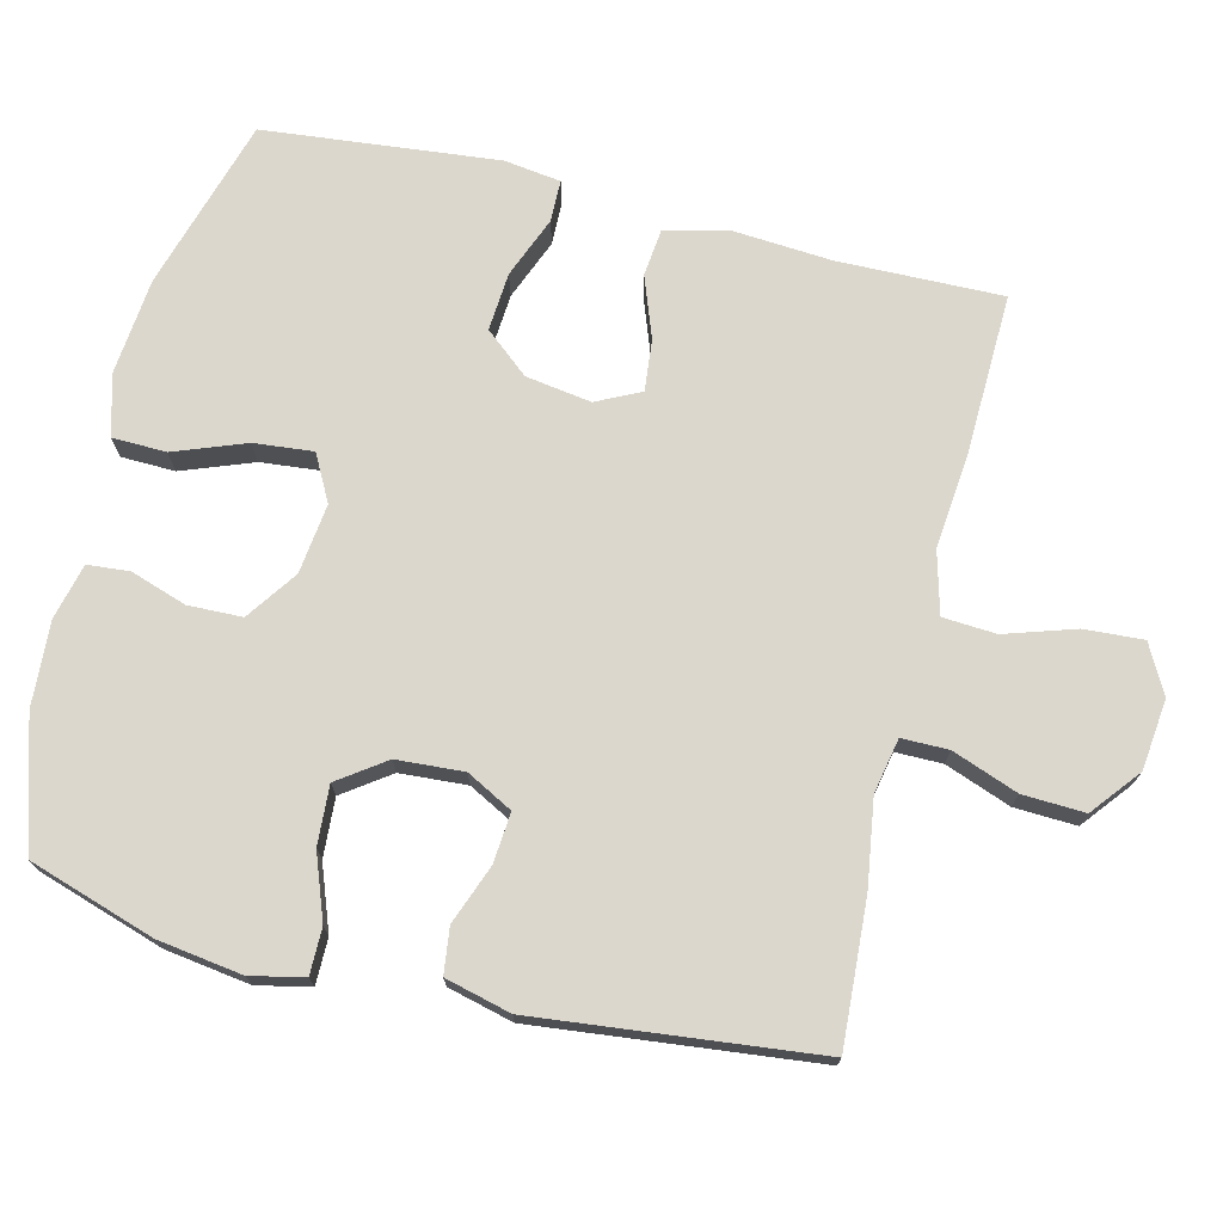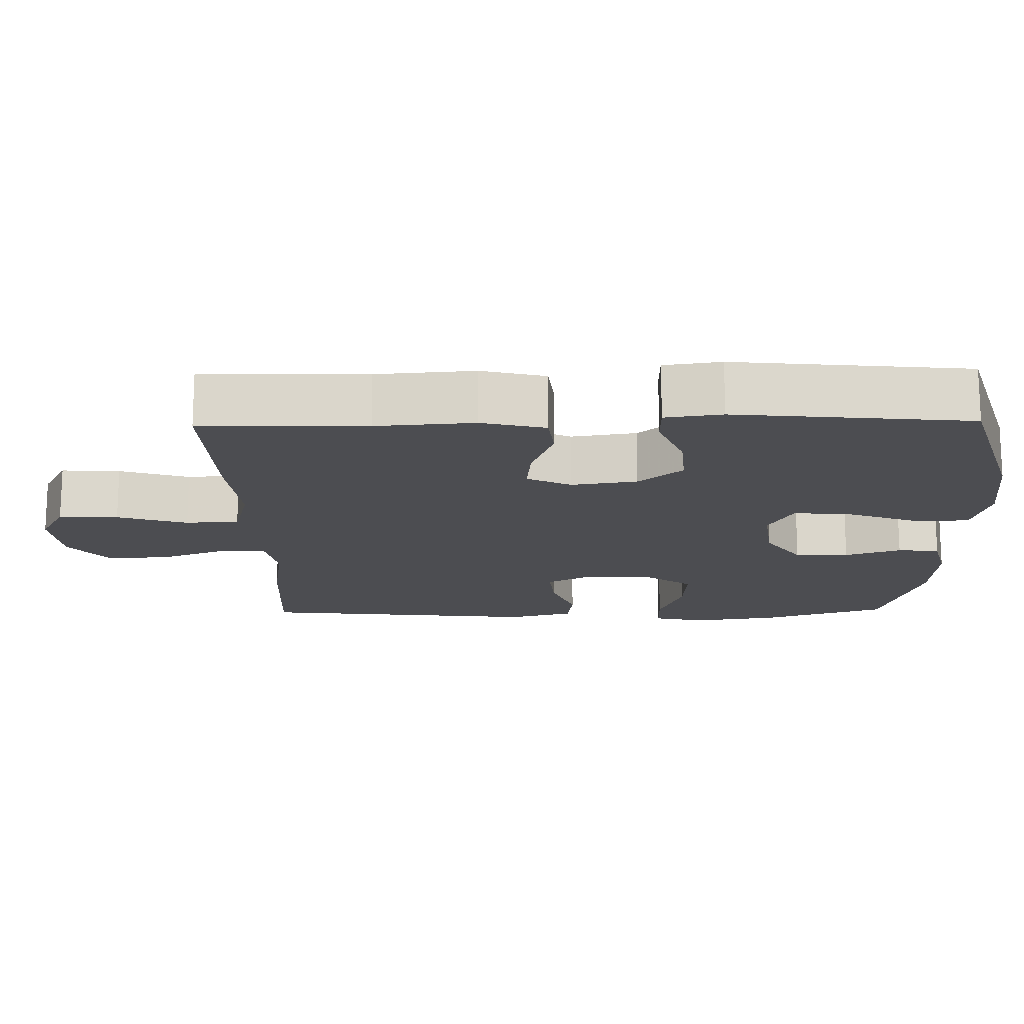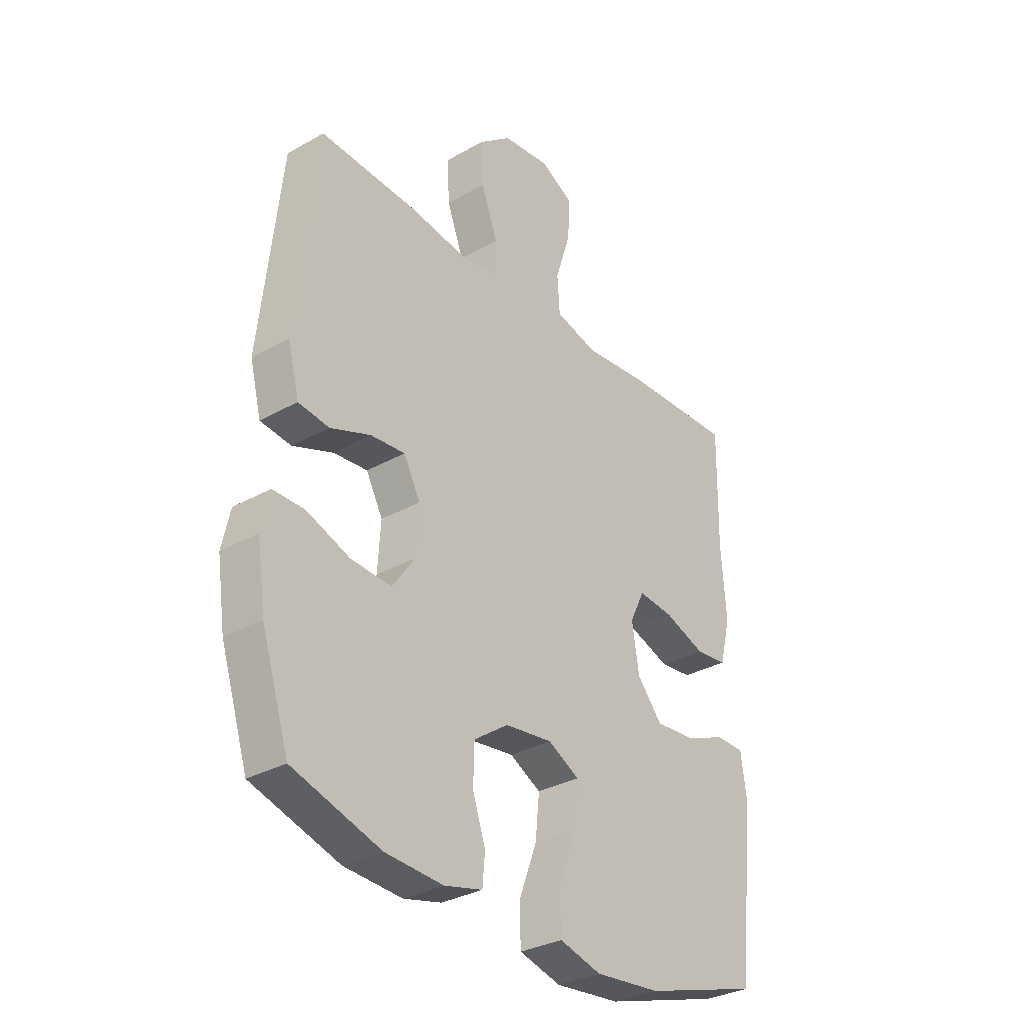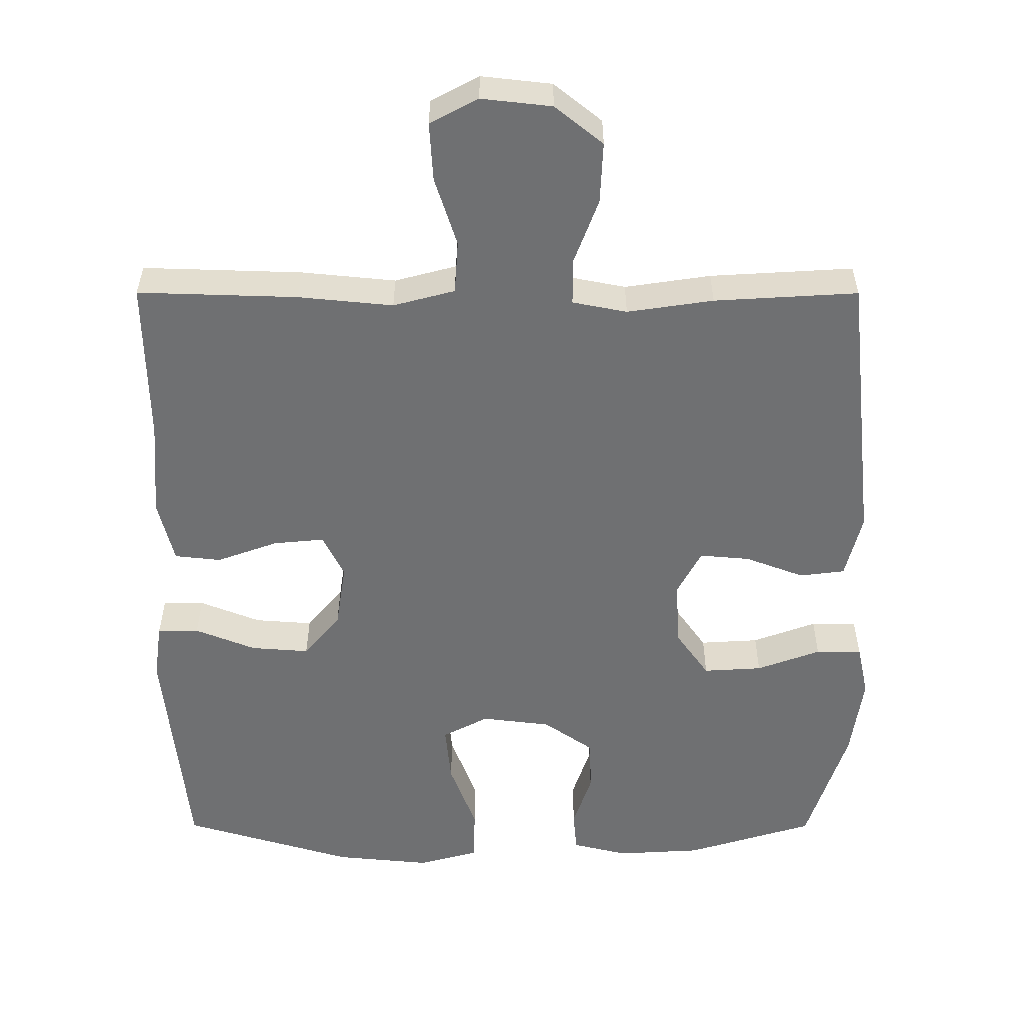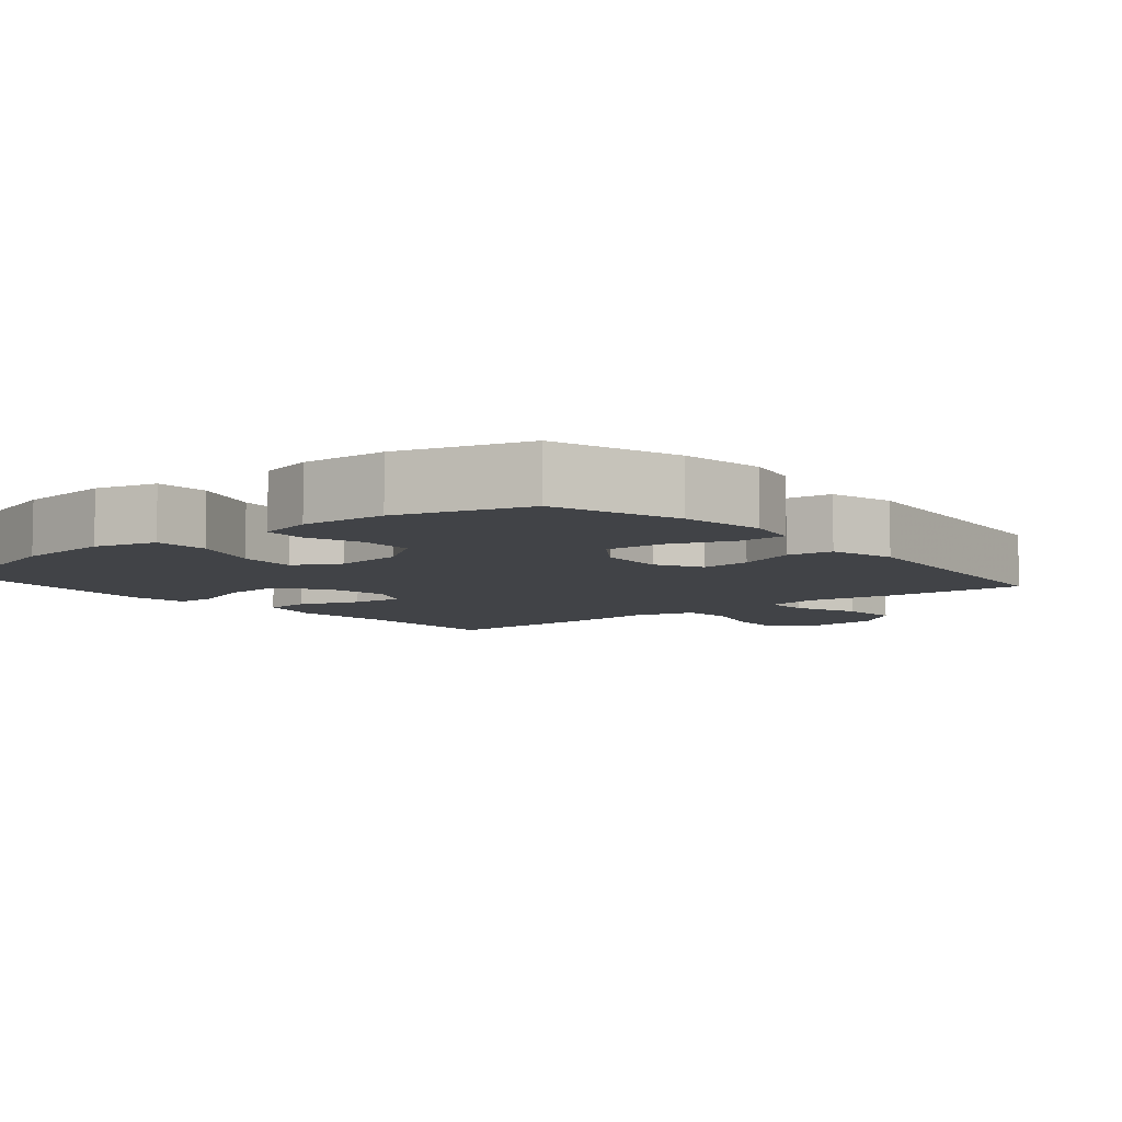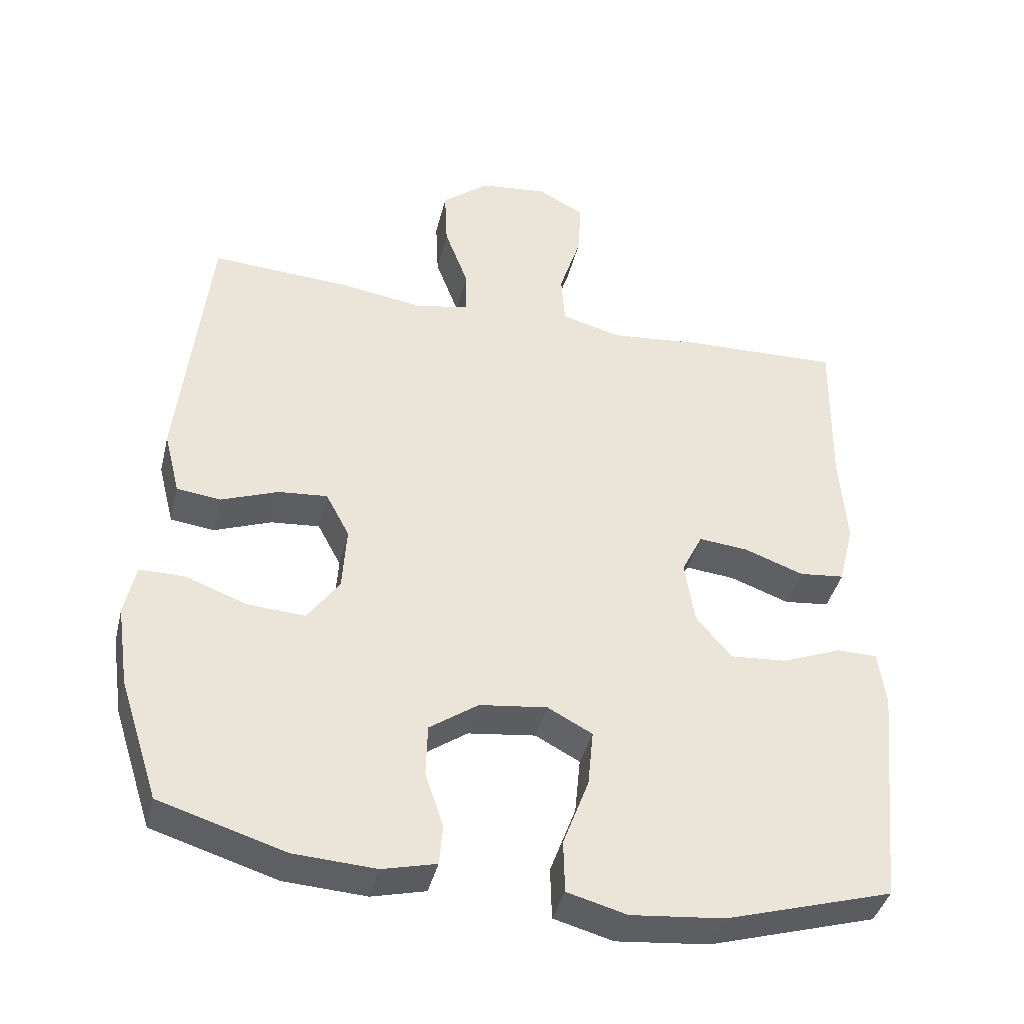
<metadata>
{"format":"obj","ext":"obj","renderer":"f3d","projection":"perspective","resolution":1024,"background":"white","views":[{"elev":72.9,"azim":-76.3,"up":"+Y"},{"elev":-16.2,"azim":91.2,"up":"+Y"},{"elev":-31.8,"azim":-51.4,"up":"+Z"},{"elev":35.2,"azim":-179.9,"up":"+Z"},{"elev":-6.9,"azim":-140.1,"up":"+Y"},{"elev":-40.3,"azim":-13.5,"up":"+Z"}]}
</metadata>
<code>
v 0.5 0.07 0.5
v 0.496 0.07 0.272
v 0.506 0.07 0.136
v 0.484 0.07 0.047
v 0.419 0.07 0.04
v 0.334 0.07 0.071
v 0.263 0.07 0.078
v 0.233 0.07 0.017
v 0.247 0.07 -0.074
v 0.298 0.07 -0.135
v 0.379 0.07 -0.129
v 0.464 0.07 -0.095
v 0.522 0.07 -0.096
v 0.533 0.07 -0.175
v 0.5 0.07 -0.5
v 0.261 0.07 -0.571
v 0.128 0.07 -0.584
v 0.043 0.07 -0.561
v 0.041 0.07 -0.486
v 0.078 0.07 -0.387
v 0.086 0.07 -0.305
v 0.022 0.07 -0.271
v -0.075 0.07 -0.283
v -0.145 0.07 -0.332
v -0.147 0.07 -0.407
v -0.121 0.07 -0.485
v -0.126 0.07 -0.543
v -0.203 0.07 -0.562
v -0.321 0.07 -0.555
v -0.5 0.07 -0.5
v -0.556 0.07 -0.326
v -0.573 0.07 -0.209
v -0.557 0.07 -0.135
v -0.493 0.07 -0.135
v -0.404 0.07 -0.168
v -0.322 0.07 -0.173
v -0.276 0.07 -0.108
v -0.27 0.07 -0.015
v -0.304 0.07 0.049
v -0.374 0.07 0.043
v -0.456 0.07 0.012
v -0.519 0.07 0.02
v -0.542 0.07 0.111
v -0.5 0.07 0.5
v -0.3 0.07 0.488
v -0.18 0.07 0.47
v -0.104 0.07 0.485
v -0.104 0.07 0.55
v -0.138 0.07 0.641
v -0.142 0.07 0.727
v -0.075 0.07 0.781
v 0.023 0.07 0.792
v 0.09 0.07 0.756
v 0.085 0.07 0.674
v 0.054 0.07 0.577
v 0.059 0.07 0.503
v 0.145 0.07 0.48
v 0.277 0.07 0.493
v 0.5 0 0.5
v 0.496 0 0.272
v 0.506 0 0.136
v 0.484 0 0.047
v 0.419 0 0.04
v 0.334 0 0.071
v 0.263 0 0.078
v 0.233 0 0.017
v 0.247 0 -0.074
v 0.298 0 -0.135
v 0.379 0 -0.129
v 0.464 0 -0.095
v 0.522 0 -0.096
v 0.533 0 -0.175
v 0.5 0 -0.5
v 0.261 0 -0.571
v 0.128 0 -0.584
v 0.043 0 -0.561
v 0.041 0 -0.486
v 0.078 0 -0.387
v 0.086 0 -0.305
v 0.022 0 -0.271
v -0.075 0 -0.283
v -0.145 0 -0.332
v -0.147 0 -0.407
v -0.121 0 -0.485
v -0.126 0 -0.543
v -0.203 0 -0.562
v -0.321 0 -0.555
v -0.5 0 -0.5
v -0.556 0 -0.326
v -0.573 0 -0.209
v -0.557 0 -0.135
v -0.493 0 -0.135
v -0.404 0 -0.168
v -0.322 0 -0.173
v -0.276 0 -0.108
v -0.27 0 -0.015
v -0.304 0 0.049
v -0.374 0 0.043
v -0.456 0 0.012
v -0.519 0 0.02
v -0.542 0 0.111
v -0.5 0 0.5
v -0.3 0 0.488
v -0.18 0 0.47
v -0.104 0 0.485
v -0.104 0 0.55
v -0.138 0 0.641
v -0.142 0 0.727
v -0.075 0 0.781
v 0.023 0 0.792
v 0.09 0 0.756
v 0.085 0 0.674
v 0.054 0 0.577
v 0.059 0 0.503
v 0.145 0 0.48
v 0.277 0 0.493
f 57 58 1 2
f 56 57 2 3
f 52 53 54 55
f 52 55 56
f 51 52 56
f 48 49 50 51
f 47 48 51 56
f 46 47 56 3
f 40 41 42 43
f 39 40 43 44
f 38 39 44 45
f 32 33 34 35
f 32 35 36
f 31 32 36
f 30 31 36
f 29 30 36 37
f 25 26 27 28
f 24 25 28 29
f 17 18 19 20
f 17 20 21
f 16 17 21
f 15 16 21
f 14 15 21 22
f 11 12 13 14
f 10 11 14 22
f 3 4 5 6
f 3 6 7
f 38 45 46 3
f 24 29 37
f 23 24 37 38
f 9 10 22 23
f 8 9 23 38
f 7 8 38
f 3 7 38
f 60 59 116 115
f 61 60 115 114
f 113 112 111 110
f 114 113 110
f 114 110 109
f 109 108 107 106
f 114 109 106 105
f 61 114 105 104
f 101 100 99 98
f 102 101 98 97
f 103 102 97 96
f 93 92 91 90
f 94 93 90
f 94 90 89
f 94 89 88
f 95 94 88 87
f 86 85 84 83
f 87 86 83 82
f 78 77 76 75
f 79 78 75
f 79 75 74
f 79 74 73
f 80 79 73 72
f 72 71 70 69
f 80 72 69 68
f 64 63 62 61
f 65 64 61
f 61 104 103 96
f 95 87 82
f 96 95 82 81
f 81 80 68 67
f 96 81 67 66
f 96 66 65
f 96 65 61
f 1 59 60 2
f 2 60 61 3
f 3 61 62 4
f 4 62 63 5
f 5 63 64 6
f 6 64 65 7
f 7 65 66 8
f 8 66 67 9
f 9 67 68 10
f 10 68 69 11
f 11 69 70 12
f 12 70 71 13
f 13 71 72 14
f 14 72 73 15
f 15 73 74 16
f 16 74 75 17
f 17 75 76 18
f 18 76 77 19
f 19 77 78 20
f 20 78 79 21
f 21 79 80 22
f 22 80 81 23
f 23 81 82 24
f 24 82 83 25
f 25 83 84 26
f 26 84 85 27
f 27 85 86 28
f 28 86 87 29
f 29 87 88 30
f 30 88 89 31
f 31 89 90 32
f 32 90 91 33
f 33 91 92 34
f 34 92 93 35
f 35 93 94 36
f 36 94 95 37
f 37 95 96 38
f 38 96 97 39
f 39 97 98 40
f 40 98 99 41
f 41 99 100 42
f 42 100 101 43
f 43 101 102 44
f 44 102 103 45
f 45 103 104 46
f 46 104 105 47
f 47 105 106 48
f 48 106 107 49
f 49 107 108 50
f 50 108 109 51
f 51 109 110 52
f 52 110 111 53
f 53 111 112 54
f 54 112 113 55
f 55 113 114 56
f 56 114 115 57
f 57 115 116 58
f 58 116 59 1

</code>
